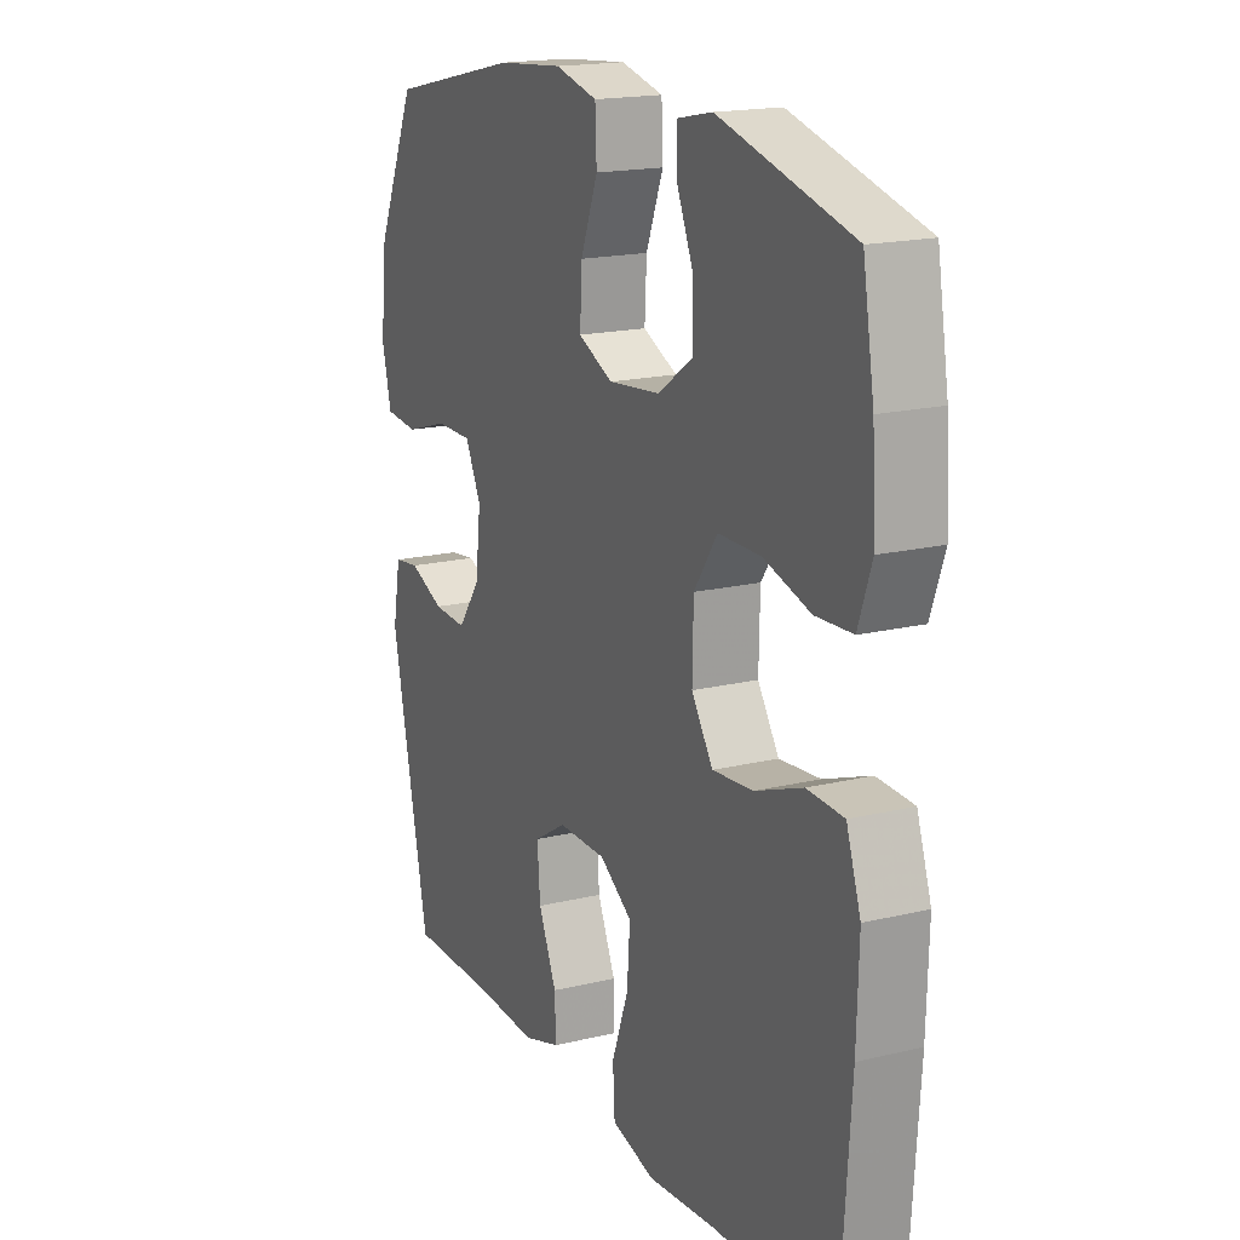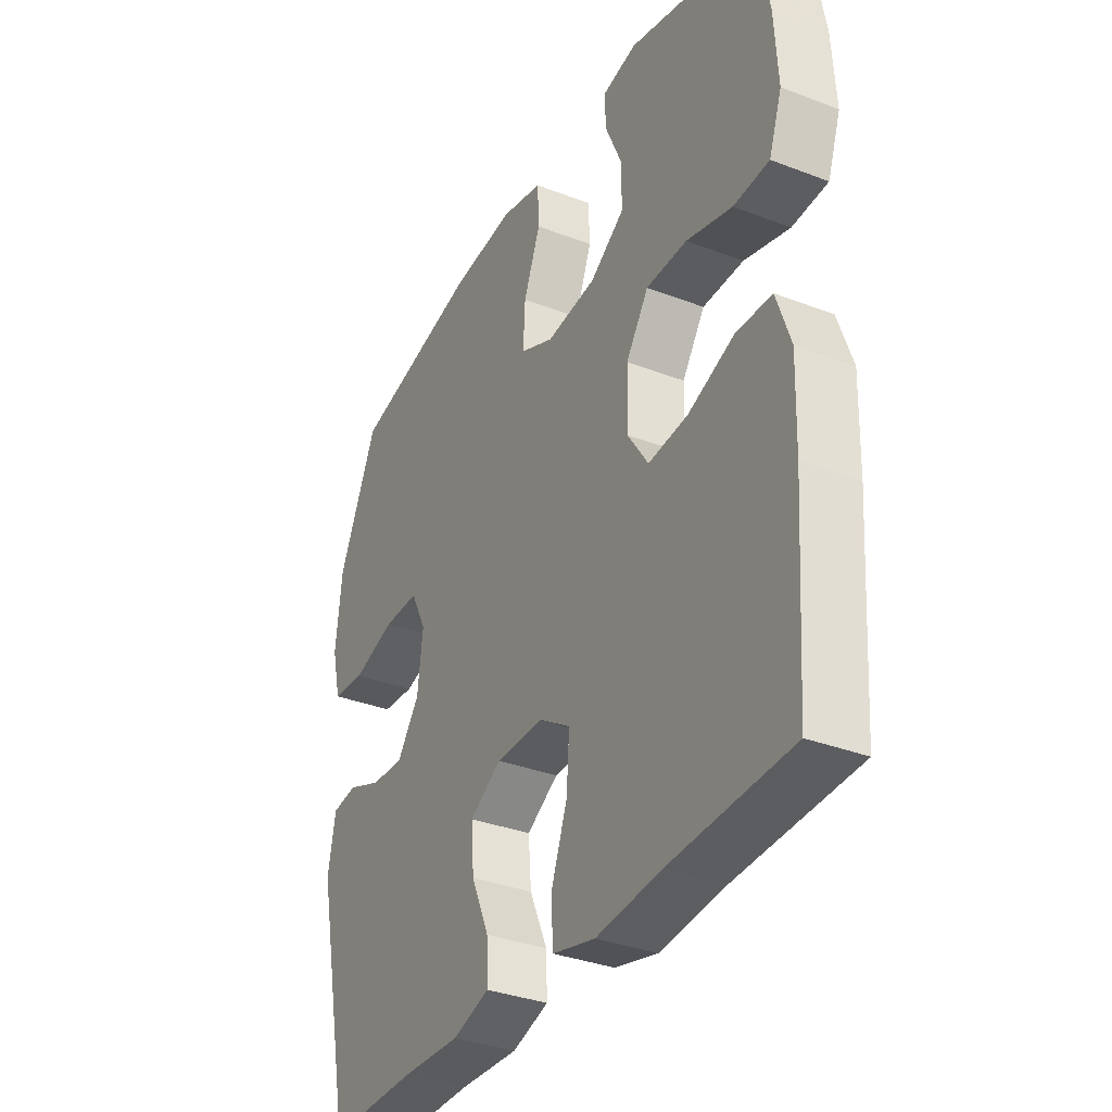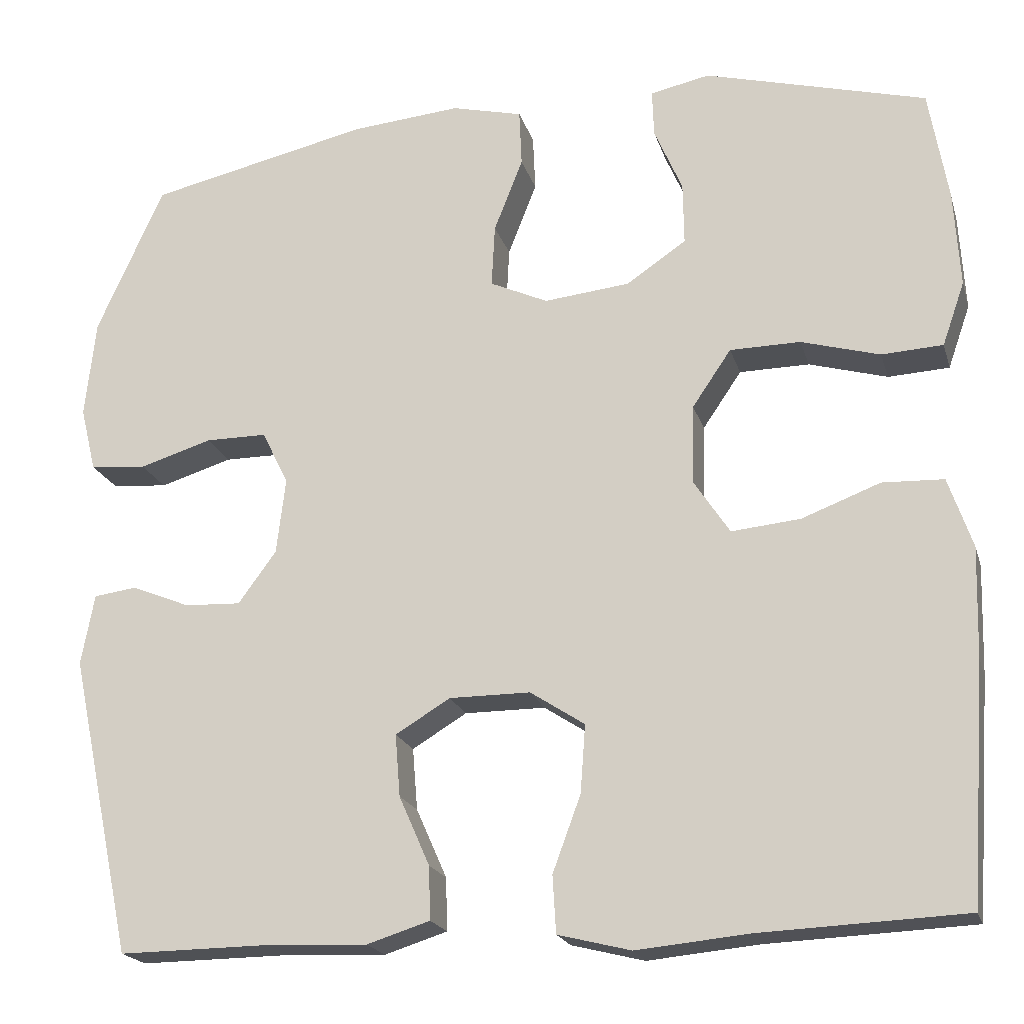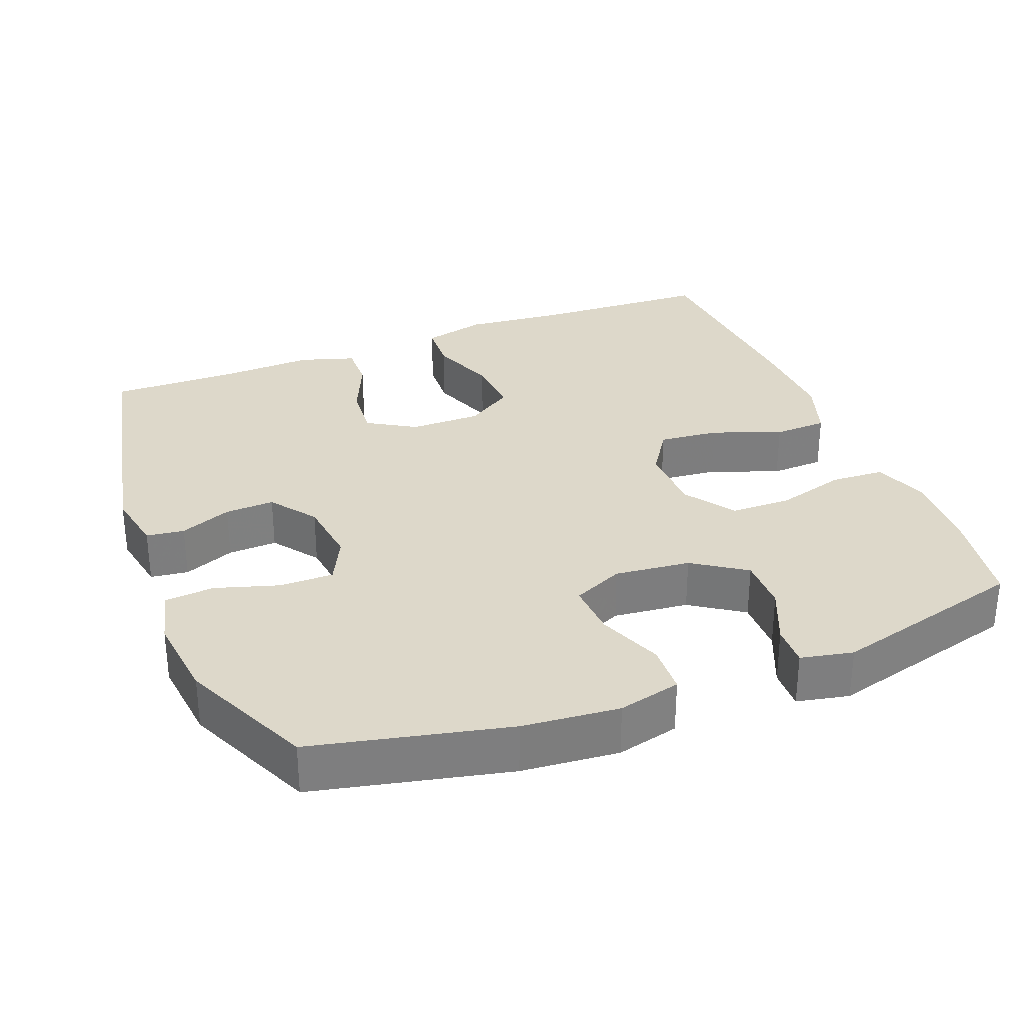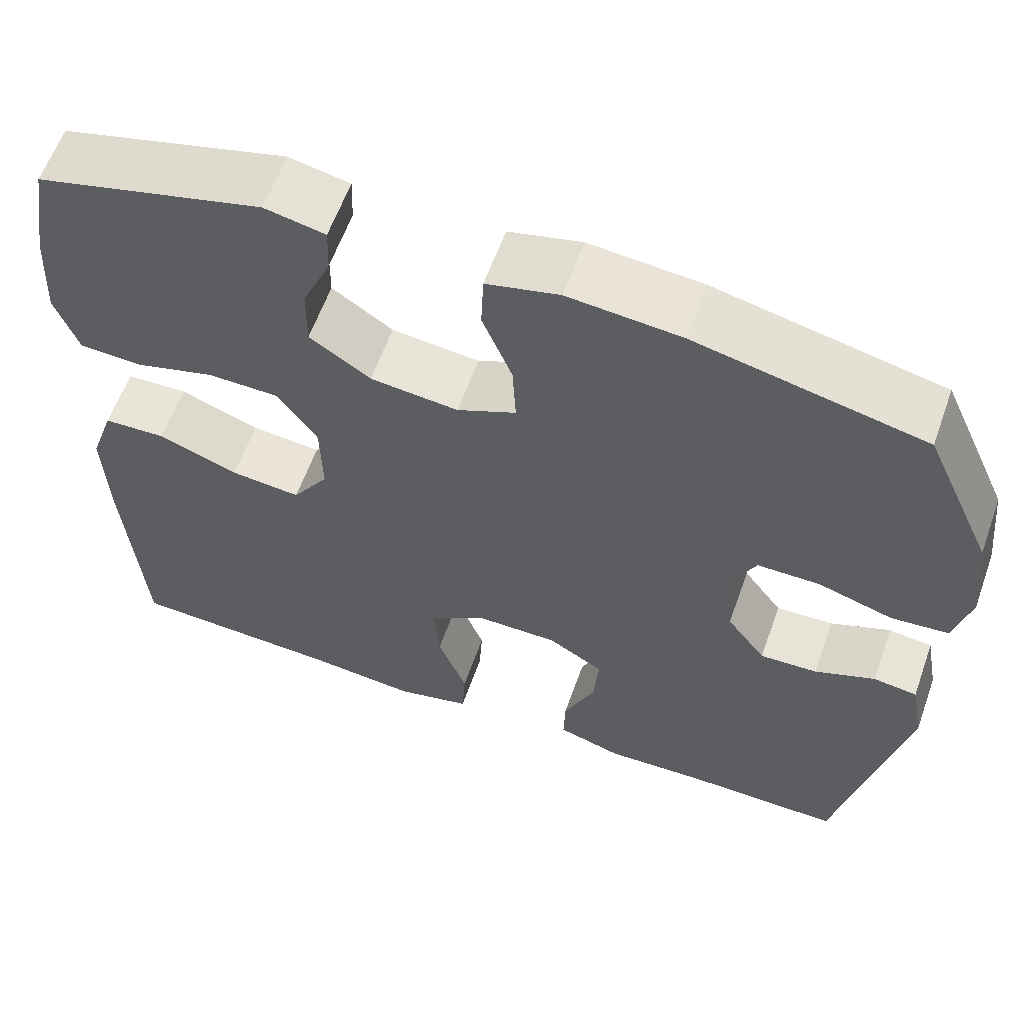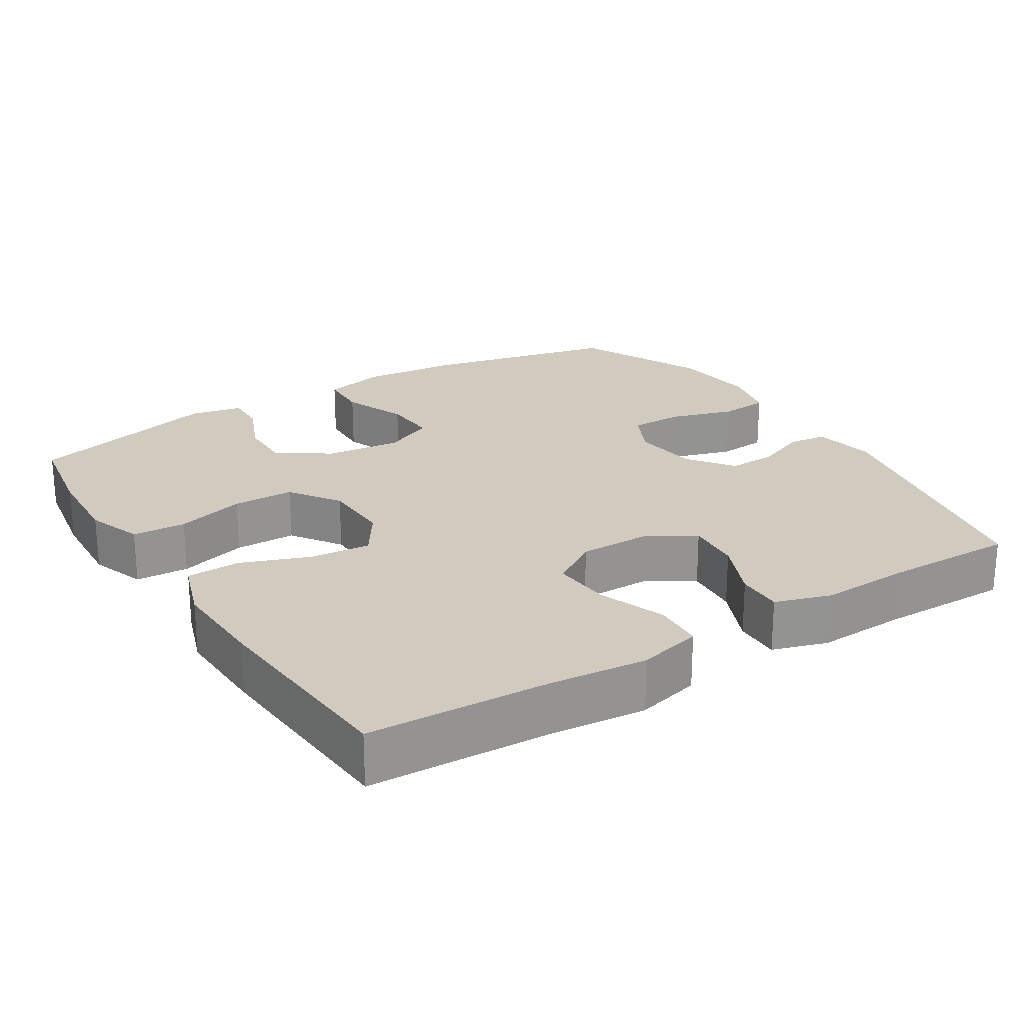
<metadata>
{"format":"obj","ext":"obj","renderer":"f3d","projection":"perspective","resolution":1024,"background":"white","views":[{"elev":17.8,"azim":64.7,"up":"+Z"},{"elev":-34.3,"azim":62.6,"up":"+Z"},{"elev":-19.9,"azim":14.9,"up":"+Z"},{"elev":31.0,"azim":-21.4,"up":"+Y"},{"elev":60.6,"azim":-160.4,"up":"+Z"},{"elev":23.3,"azim":147.8,"up":"+Y"}]}
</metadata>
<code>
v -0.5 0.07 0.5
v -0.232 0.07 0.56
v -0.099 0.07 0.572
v -0.013 0.07 0.551
v -0.01 0.07 0.482
v -0.045 0.07 0.393
v -0.049 0.07 0.317
v 0.021 0.07 0.285
v 0.125 0.07 0.296
v 0.197 0.07 0.345
v 0.196 0.07 0.42
v 0.162 0.07 0.499
v 0.16 0.07 0.556
v 0.232 0.07 0.571
v 0.5 0.07 0.5
v 0.523 0.07 0.365
v 0.53 0.07 0.248
v 0.503 0.07 0.171
v 0.429 0.07 0.167
v 0.334 0.07 0.194
v 0.249 0.07 0.193
v 0.202 0.07 0.124
v 0.2 0.07 0.027
v 0.243 0.07 -0.038
v 0.326 0.07 -0.03
v 0.421 0.07 0.006
v 0.495 0.07 0.003
v 0.524 0.07 -0.082
v 0.52 0.07 -0.215
v 0.5 0.07 -0.5
v 0.252 0.07 -0.511
v 0.117 0.07 -0.524
v 0.029 0.07 -0.502
v 0.025 0.07 -0.433
v 0.059 0.07 -0.341
v 0.065 0.07 -0.259
v -0.001 0.07 -0.216
v -0.099 0.07 -0.216
v -0.165 0.07 -0.256
v -0.159 0.07 -0.331
v -0.122 0.07 -0.415
v -0.12 0.07 -0.479
v -0.196 0.07 -0.503
v -0.317 0.07 -0.498
v -0.5 0.07 -0.5
v -0.577 0.07 -0.137
v -0.561 0.07 -0.051
v -0.509 0.07 -0.044
v -0.438 0.07 -0.073
v -0.37 0.07 -0.076
v -0.324 0.07 -0.013
v -0.313 0.07 0.079
v -0.345 0.07 0.144
v -0.419 0.07 0.144
v -0.507 0.07 0.117
v -0.575 0.07 0.123
v -0.594 0.07 0.201
v -0.581 0.07 0.32
v -0.5 0 0.5
v -0.232 0 0.56
v -0.099 0 0.572
v -0.013 0 0.551
v -0.01 0 0.482
v -0.045 0 0.393
v -0.049 0 0.317
v 0.021 0 0.285
v 0.125 0 0.296
v 0.197 0 0.345
v 0.196 0 0.42
v 0.162 0 0.499
v 0.16 0 0.556
v 0.232 0 0.571
v 0.5 0 0.5
v 0.523 0 0.365
v 0.53 0 0.248
v 0.503 0 0.171
v 0.429 0 0.167
v 0.334 0 0.194
v 0.249 0 0.193
v 0.202 0 0.124
v 0.2 0 0.027
v 0.243 0 -0.038
v 0.326 0 -0.03
v 0.421 0 0.006
v 0.495 0 0.003
v 0.524 0 -0.082
v 0.52 0 -0.215
v 0.5 0 -0.5
v 0.252 0 -0.511
v 0.117 0 -0.524
v 0.029 0 -0.502
v 0.025 0 -0.433
v 0.059 0 -0.341
v 0.065 0 -0.259
v -0.001 0 -0.216
v -0.099 0 -0.216
v -0.165 0 -0.256
v -0.159 0 -0.331
v -0.122 0 -0.415
v -0.12 0 -0.479
v -0.196 0 -0.503
v -0.317 0 -0.498
v -0.5 0 -0.5
v -0.577 0 -0.137
v -0.561 0 -0.051
v -0.509 0 -0.044
v -0.438 0 -0.073
v -0.37 0 -0.076
v -0.324 0 -0.013
v -0.313 0 0.079
v -0.345 0 0.144
v -0.419 0 0.144
v -0.507 0 0.117
v -0.575 0 0.123
v -0.594 0 0.201
v -0.581 0 0.32
f 54 55 56 57
f 53 54 57 58
f 46 47 48 49
f 44 45 46 49
f 44 49 50
f 43 44 50 51
f 40 41 42 43
f 39 40 43 51
f 32 33 34 35
f 31 32 35 36
f 30 31 36
f 29 30 36 37
f 25 26 27 28
f 24 25 28 29
f 17 18 19 20
f 17 20 21
f 16 17 21
f 15 16 21
f 14 15 21
f 11 12 13 14
f 10 11 14 21
f 9 10 21 22
f 3 4 5 6
f 3 6 7
f 2 3 7
f 53 58 1 2
f 52 53 2 7
f 38 39 51 52
f 38 52 7 8
f 24 29 37 38
f 23 24 38 8
f 8 9 22 23
f 115 114 113 112
f 116 115 112 111
f 107 106 105 104
f 107 104 103 102
f 108 107 102
f 109 108 102 101
f 101 100 99 98
f 109 101 98 97
f 93 92 91 90
f 94 93 90 89
f 94 89 88
f 95 94 88 87
f 86 85 84 83
f 87 86 83 82
f 78 77 76 75
f 79 78 75
f 79 75 74
f 79 74 73
f 79 73 72
f 72 71 70 69
f 79 72 69 68
f 80 79 68 67
f 64 63 62 61
f 65 64 61
f 65 61 60
f 60 59 116 111
f 65 60 111 110
f 110 109 97 96
f 66 65 110 96
f 96 95 87 82
f 66 96 82 81
f 81 80 67 66
f 1 59 60 2
f 2 60 61 3
f 3 61 62 4
f 4 62 63 5
f 5 63 64 6
f 6 64 65 7
f 7 65 66 8
f 8 66 67 9
f 9 67 68 10
f 10 68 69 11
f 11 69 70 12
f 12 70 71 13
f 13 71 72 14
f 14 72 73 15
f 15 73 74 16
f 16 74 75 17
f 17 75 76 18
f 18 76 77 19
f 19 77 78 20
f 20 78 79 21
f 21 79 80 22
f 22 80 81 23
f 23 81 82 24
f 24 82 83 25
f 25 83 84 26
f 26 84 85 27
f 27 85 86 28
f 28 86 87 29
f 29 87 88 30
f 30 88 89 31
f 31 89 90 32
f 32 90 91 33
f 33 91 92 34
f 34 92 93 35
f 35 93 94 36
f 36 94 95 37
f 37 95 96 38
f 38 96 97 39
f 39 97 98 40
f 40 98 99 41
f 41 99 100 42
f 42 100 101 43
f 43 101 102 44
f 44 102 103 45
f 45 103 104 46
f 46 104 105 47
f 47 105 106 48
f 48 106 107 49
f 49 107 108 50
f 50 108 109 51
f 51 109 110 52
f 52 110 111 53
f 53 111 112 54
f 54 112 113 55
f 55 113 114 56
f 56 114 115 57
f 57 115 116 58
f 58 116 59 1

</code>
